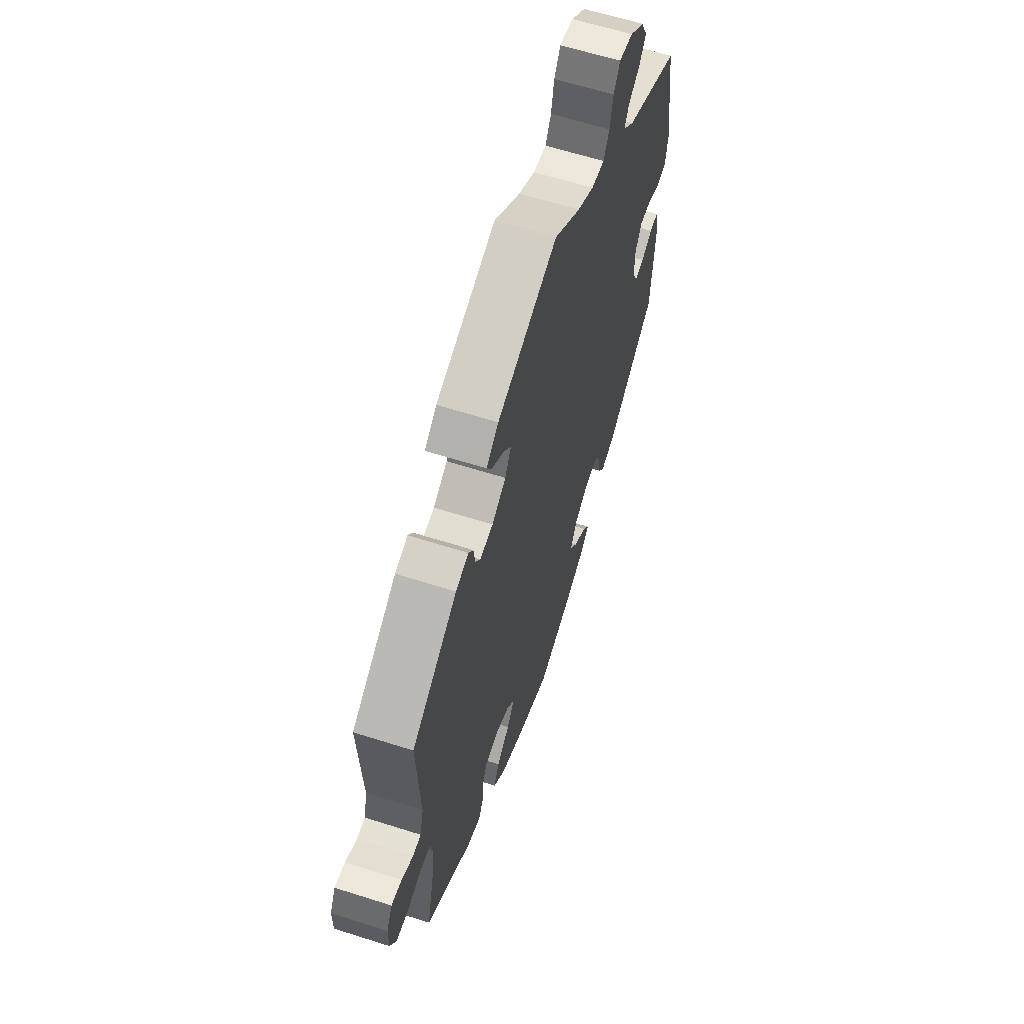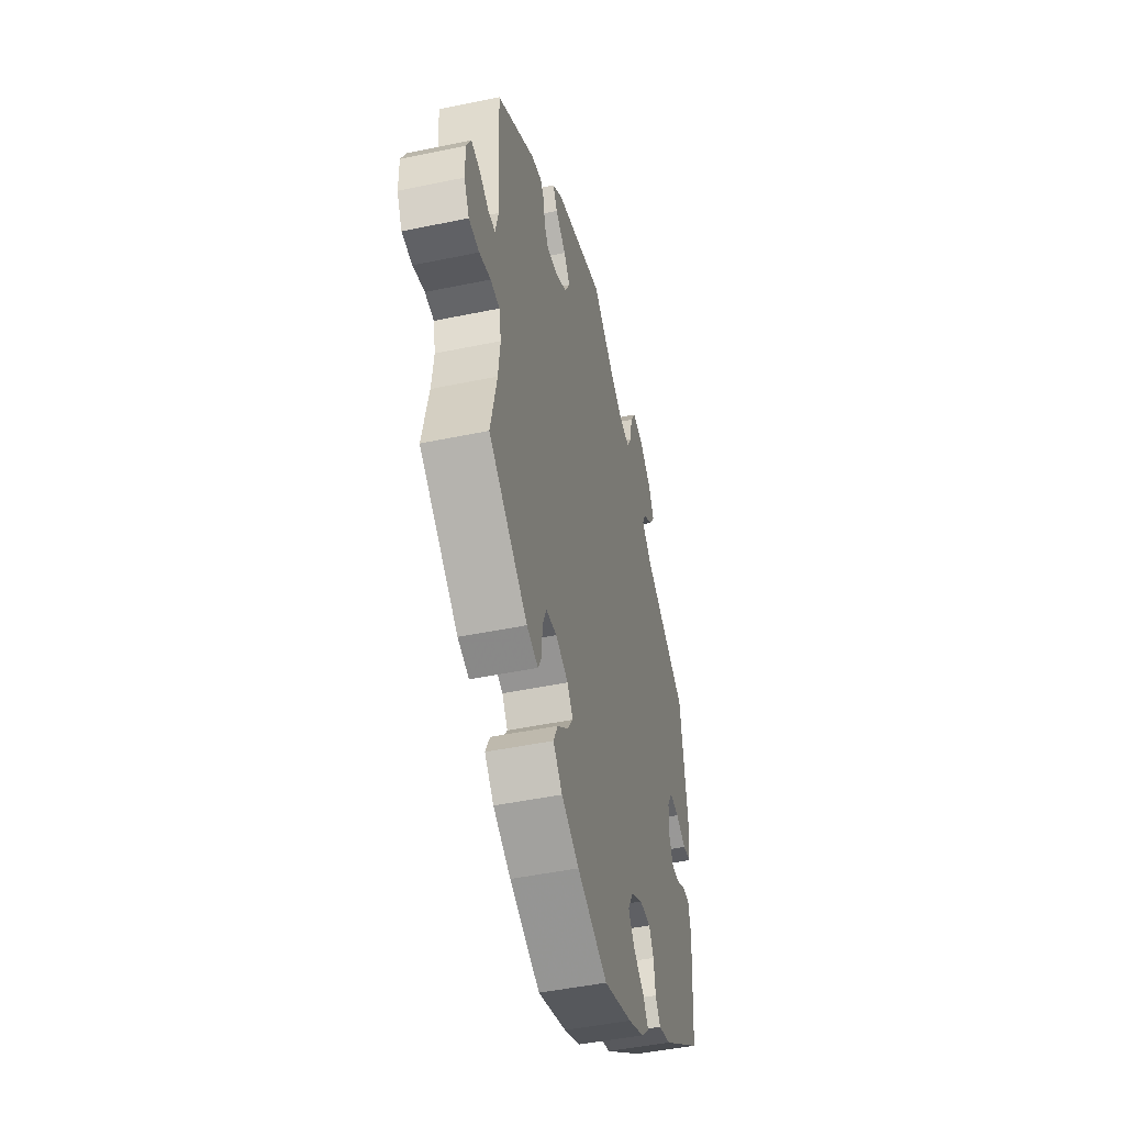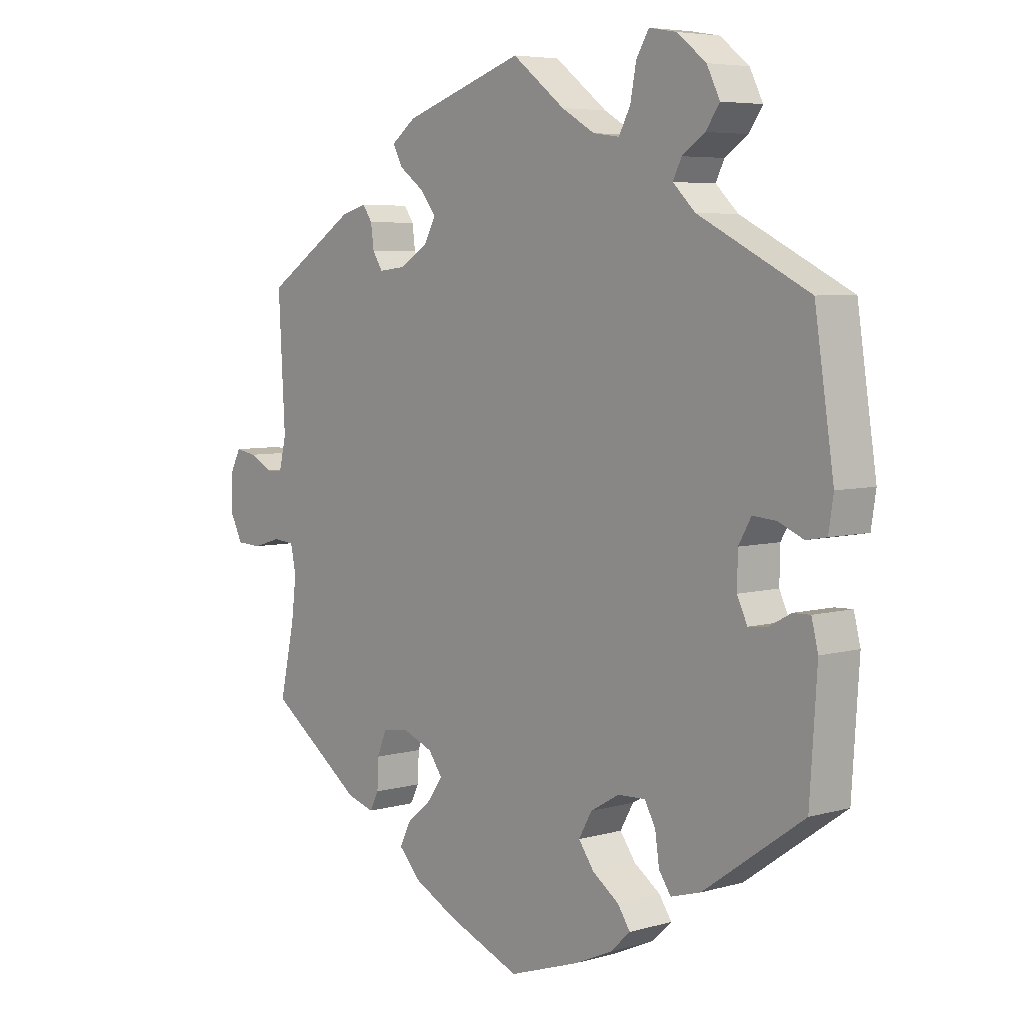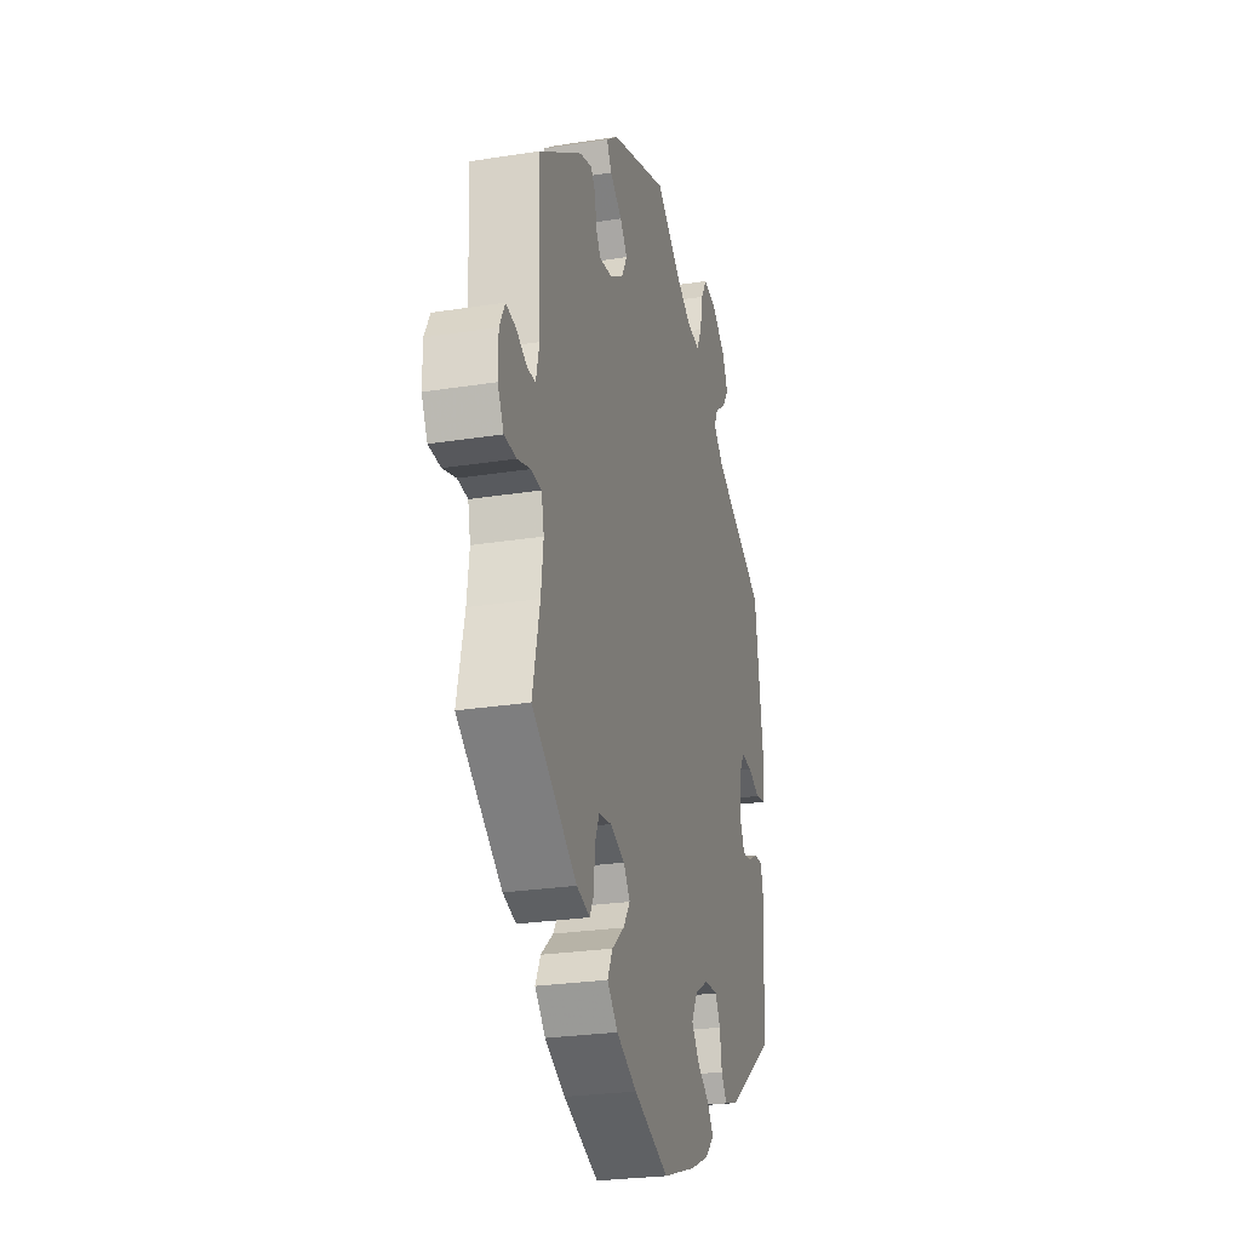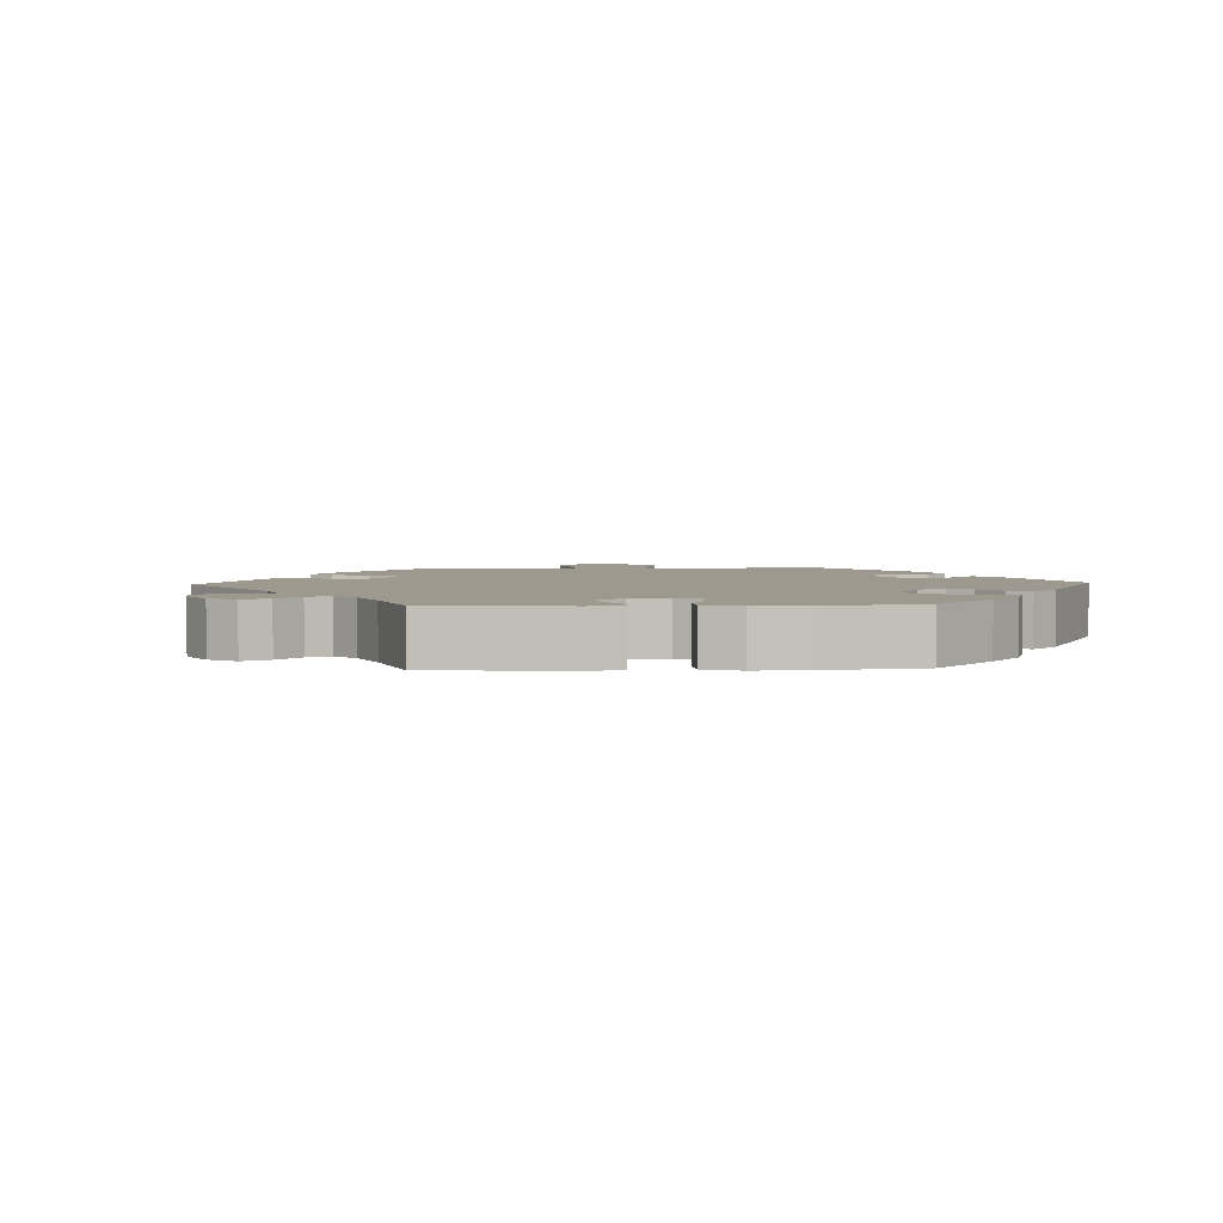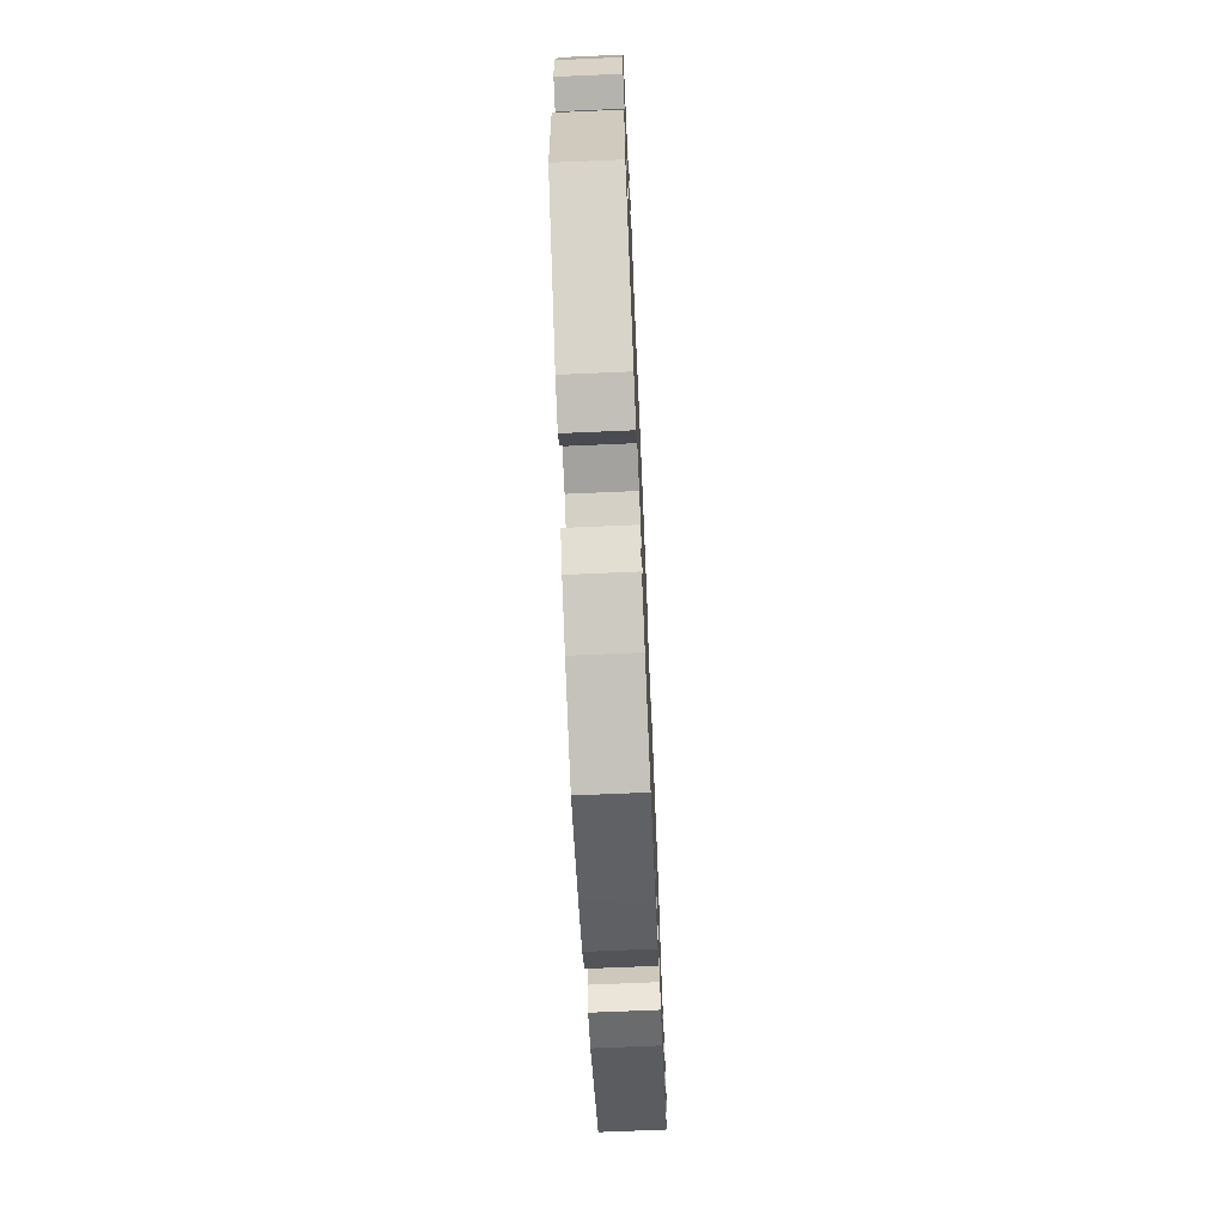
<metadata>
{"format":"obj","ext":"obj","renderer":"f3d","projection":"perspective","resolution":1024,"background":"white","views":[{"elev":62.0,"azim":108.0,"up":"+Z"},{"elev":-47.0,"azim":103.3,"up":"+Z"},{"elev":5.7,"azim":-130.8,"up":"+Z"},{"elev":-25.8,"azim":104.2,"up":"+Z"},{"elev":3.3,"azim":147.2,"up":"+Y"},{"elev":-70.1,"azim":-87.5,"up":"+Z"}]}
</metadata>
<code>
v 0.2 0.07 0.51
v 0.241 0.07 0.479
v 0.224 0.07 0.448
v 0.182 0.07 0.417
v 0.157 0.07 0.384
v 0.177 0.07 0.347
v 0.224 0.07 0.319
v 0.268 0.07 0.314
v 0.285 0.07 0.34
v 0.29 0.07 0.378
v 0.306 0.07 0.401
v 0.349 0.07 0.389
v 0.501 0.07 0.29
v 0.49 0.07 0.084
v 0.502 0.07 0.034
v 0.53 0.07 0.033
v 0.568 0.07 0.053
v 0.603 0.07 0.059
v 0.622 0.07 0.022
v 0.622 0.07 -0.034
v 0.601 0.07 -0.075
v 0.559 0.07 -0.077
v 0.513 0.07 -0.063
v 0.477 0.07 -0.066
v 0.468 0.07 -0.109
v 0.476 0.07 -0.176
v 0.501 0.07 -0.289
v 0.344 0.07 -0.402
v 0.298 0.07 -0.416
v 0.283 0.07 -0.387
v 0.281 0.07 -0.339
v 0.265 0.07 -0.3
v 0.221 0.07 -0.294
v 0.17 0.07 -0.314
v 0.147 0.07 -0.346
v 0.171 0.07 -0.381
v 0.214 0.07 -0.417
v 0.232 0.07 -0.454
v 0.195 0.07 -0.493
v 0.124 0.07 -0.529
v 0.001 0.07 -0.578
v -0.115 0.07 -0.539
v -0.18 0.07 -0.51
v -0.213 0.07 -0.479
v -0.192 0.07 -0.448
v -0.148 0.07 -0.417
v -0.122 0.07 -0.381
v -0.144 0.07 -0.342
v -0.192 0.07 -0.314
v -0.238 0.07 -0.312
v -0.256 0.07 -0.345
v -0.263 0.07 -0.393
v -0.283 0.07 -0.422
v -0.333 0.07 -0.407
v -0.5 0.07 -0.289
v -0.512 0.07 -0.106
v -0.501 0.07 -0.062
v -0.472 0.07 -0.063
v -0.435 0.07 -0.083
v -0.404 0.07 -0.086
v -0.387 0.07 -0.05
v -0.388 0.07 0.004
v -0.409 0.07 0.041
v -0.448 0.07 0.038
v -0.49 0.07 0.02
v -0.524 0.07 0.026
v -0.532 0.07 0.078
v -0.5 0.07 0.289
v -0.316 0.07 0.381
v -0.279 0.07 0.417
v -0.293 0.07 0.446
v -0.331 0.07 0.472
v -0.354 0.07 0.505
v -0.332 0.07 0.549
v -0.284 0.07 0.587
v -0.238 0.07 0.595
v -0.217 0.07 0.56
v -0.207 0.07 0.508
v -0.188 0.07 0.472
v -0.144 0.07 0.478
v -0.089 0.07 0.51
v -0.001 0.07 0.578
v 0.2 0 0.51
v 0.241 0 0.479
v 0.224 0 0.448
v 0.182 0 0.417
v 0.157 0 0.384
v 0.177 0 0.347
v 0.224 0 0.319
v 0.268 0 0.314
v 0.285 0 0.34
v 0.29 0 0.378
v 0.306 0 0.401
v 0.349 0 0.389
v 0.501 0 0.29
v 0.49 0 0.084
v 0.502 0 0.034
v 0.53 0 0.033
v 0.568 0 0.053
v 0.603 0 0.059
v 0.622 0 0.022
v 0.622 0 -0.034
v 0.601 0 -0.075
v 0.559 0 -0.077
v 0.513 0 -0.063
v 0.477 0 -0.066
v 0.468 0 -0.109
v 0.476 0 -0.176
v 0.501 0 -0.289
v 0.344 0 -0.402
v 0.298 0 -0.416
v 0.283 0 -0.387
v 0.281 0 -0.339
v 0.265 0 -0.3
v 0.221 0 -0.294
v 0.17 0 -0.314
v 0.147 0 -0.346
v 0.171 0 -0.381
v 0.214 0 -0.417
v 0.232 0 -0.454
v 0.195 0 -0.493
v 0.124 0 -0.529
v 0.001 0 -0.578
v -0.115 0 -0.539
v -0.18 0 -0.51
v -0.213 0 -0.479
v -0.192 0 -0.448
v -0.148 0 -0.417
v -0.122 0 -0.381
v -0.144 0 -0.342
v -0.192 0 -0.314
v -0.238 0 -0.312
v -0.256 0 -0.345
v -0.263 0 -0.393
v -0.283 0 -0.422
v -0.333 0 -0.407
v -0.5 0 -0.289
v -0.512 0 -0.106
v -0.501 0 -0.062
v -0.472 0 -0.063
v -0.435 0 -0.083
v -0.404 0 -0.086
v -0.387 0 -0.05
v -0.388 0 0.004
v -0.409 0 0.041
v -0.448 0 0.038
v -0.49 0 0.02
v -0.524 0 0.026
v -0.532 0 0.078
v -0.5 0 0.289
v -0.316 0 0.381
v -0.279 0 0.417
v -0.293 0 0.446
v -0.331 0 0.472
v -0.354 0 0.505
v -0.332 0 0.549
v -0.284 0 0.587
v -0.238 0 0.595
v -0.217 0 0.56
v -0.207 0 0.508
v -0.188 0 0.472
v -0.144 0 0.478
v -0.089 0 0.51
v -0.001 0 0.578
f 81 82 1 2
f 80 81 2 3
f 79 80 3 4
f 75 76 77 78
f 75 78 79
f 74 75 79
f 71 72 73 74
f 70 71 74 79
f 69 70 79 4
f 64 65 66 67
f 63 64 67 68
f 62 63 68 69
f 56 57 58 59
f 56 59 60
f 55 56 60
f 54 55 60
f 51 52 53 54
f 50 51 54 60
f 49 50 60 61
f 43 44 45 46
f 43 46 47
f 42 43 47
f 41 42 47
f 40 41 47 48
f 36 37 38 39
f 35 36 39 40
f 28 29 30 31
f 26 27 28 31
f 25 26 31 32
f 24 25 32 33
f 20 21 22 23
f 20 23 24
f 19 20 24
f 16 17 18 19
f 15 16 19 24
f 14 15 24 33
f 9 10 11 12
f 8 9 12 13
f 62 69 4 5
f 48 49 61 62
f 35 40 48 62
f 34 35 62 5
f 33 34 5 6
f 8 13 14 33
f 7 8 33
f 6 7 33
f 84 83 164 163
f 85 84 163 162
f 86 85 162 161
f 160 159 158 157
f 161 160 157
f 161 157 156
f 156 155 154 153
f 161 156 153 152
f 86 161 152 151
f 149 148 147 146
f 150 149 146 145
f 151 150 145 144
f 141 140 139 138
f 142 141 138
f 142 138 137
f 142 137 136
f 136 135 134 133
f 142 136 133 132
f 143 142 132 131
f 128 127 126 125
f 129 128 125
f 129 125 124
f 129 124 123
f 130 129 123 122
f 121 120 119 118
f 122 121 118 117
f 113 112 111 110
f 113 110 109 108
f 114 113 108 107
f 115 114 107 106
f 105 104 103 102
f 106 105 102
f 106 102 101
f 101 100 99 98
f 106 101 98 97
f 115 106 97 96
f 94 93 92 91
f 95 94 91 90
f 87 86 151 144
f 144 143 131 130
f 144 130 122 117
f 87 144 117 116
f 88 87 116 115
f 115 96 95 90
f 115 90 89
f 115 89 88
f 1 83 84 2
f 2 84 85 3
f 3 85 86 4
f 4 86 87 5
f 5 87 88 6
f 6 88 89 7
f 7 89 90 8
f 8 90 91 9
f 9 91 92 10
f 10 92 93 11
f 11 93 94 12
f 12 94 95 13
f 13 95 96 14
f 14 96 97 15
f 15 97 98 16
f 16 98 99 17
f 17 99 100 18
f 18 100 101 19
f 19 101 102 20
f 20 102 103 21
f 21 103 104 22
f 22 104 105 23
f 23 105 106 24
f 24 106 107 25
f 25 107 108 26
f 26 108 109 27
f 27 109 110 28
f 28 110 111 29
f 29 111 112 30
f 30 112 113 31
f 31 113 114 32
f 32 114 115 33
f 33 115 116 34
f 34 116 117 35
f 35 117 118 36
f 36 118 119 37
f 37 119 120 38
f 38 120 121 39
f 39 121 122 40
f 40 122 123 41
f 41 123 124 42
f 42 124 125 43
f 43 125 126 44
f 44 126 127 45
f 45 127 128 46
f 46 128 129 47
f 47 129 130 48
f 48 130 131 49
f 49 131 132 50
f 50 132 133 51
f 51 133 134 52
f 52 134 135 53
f 53 135 136 54
f 54 136 137 55
f 55 137 138 56
f 56 138 139 57
f 57 139 140 58
f 58 140 141 59
f 59 141 142 60
f 60 142 143 61
f 61 143 144 62
f 62 144 145 63
f 63 145 146 64
f 64 146 147 65
f 65 147 148 66
f 66 148 149 67
f 67 149 150 68
f 68 150 151 69
f 69 151 152 70
f 70 152 153 71
f 71 153 154 72
f 72 154 155 73
f 73 155 156 74
f 74 156 157 75
f 75 157 158 76
f 76 158 159 77
f 77 159 160 78
f 78 160 161 79
f 79 161 162 80
f 80 162 163 81
f 81 163 164 82
f 82 164 83 1

</code>
